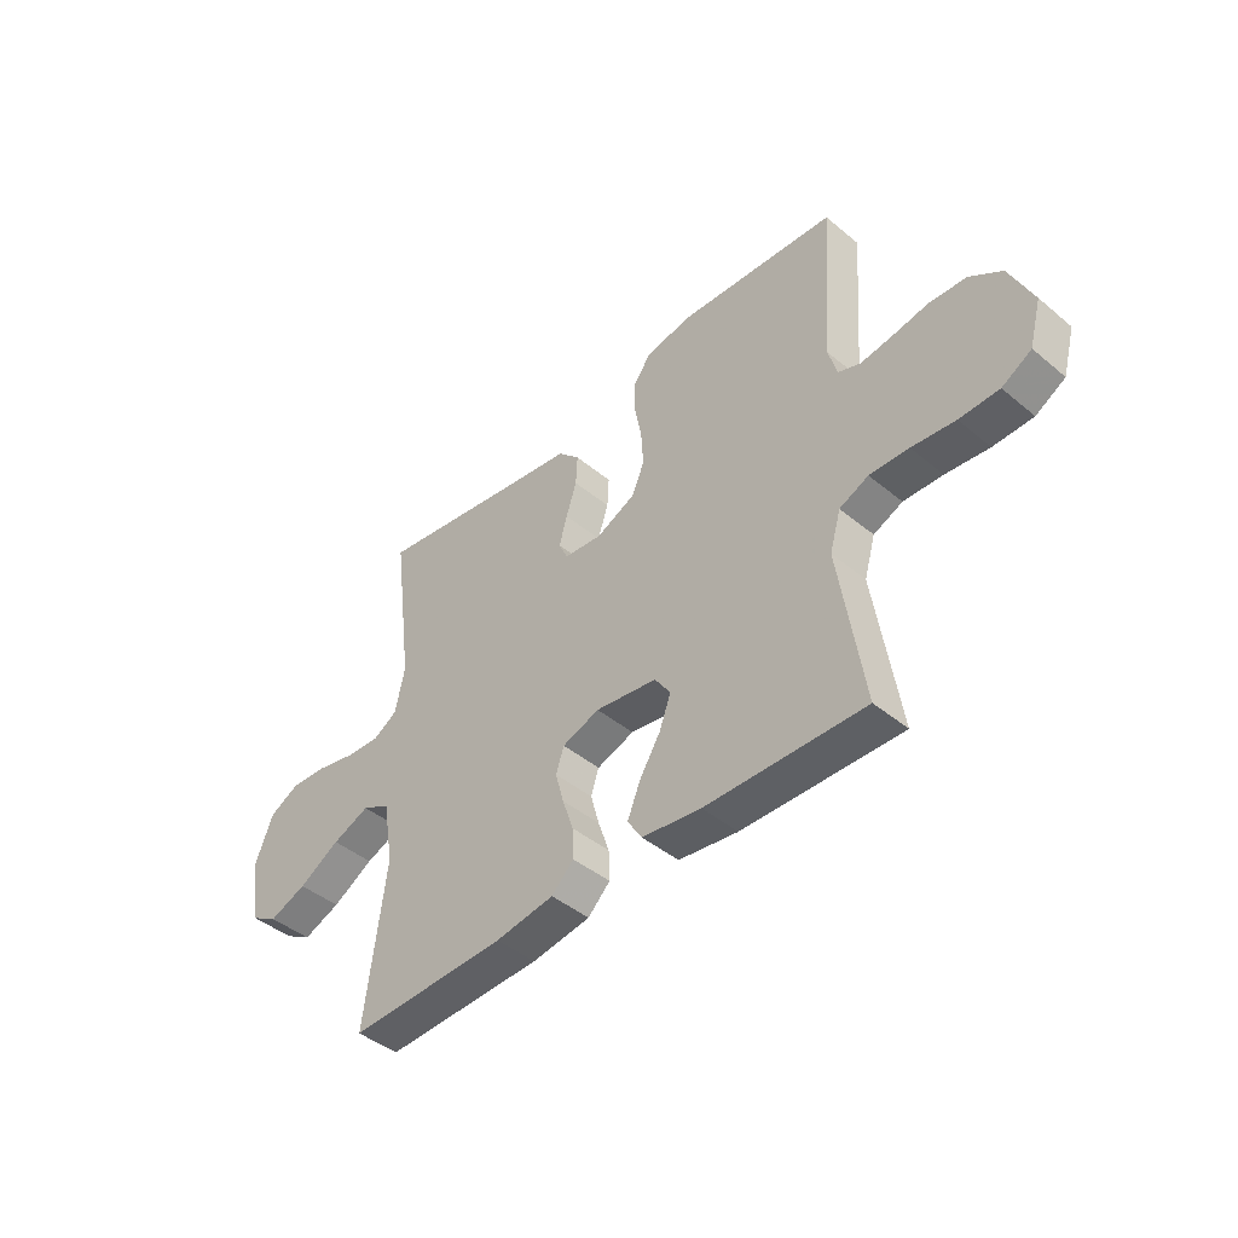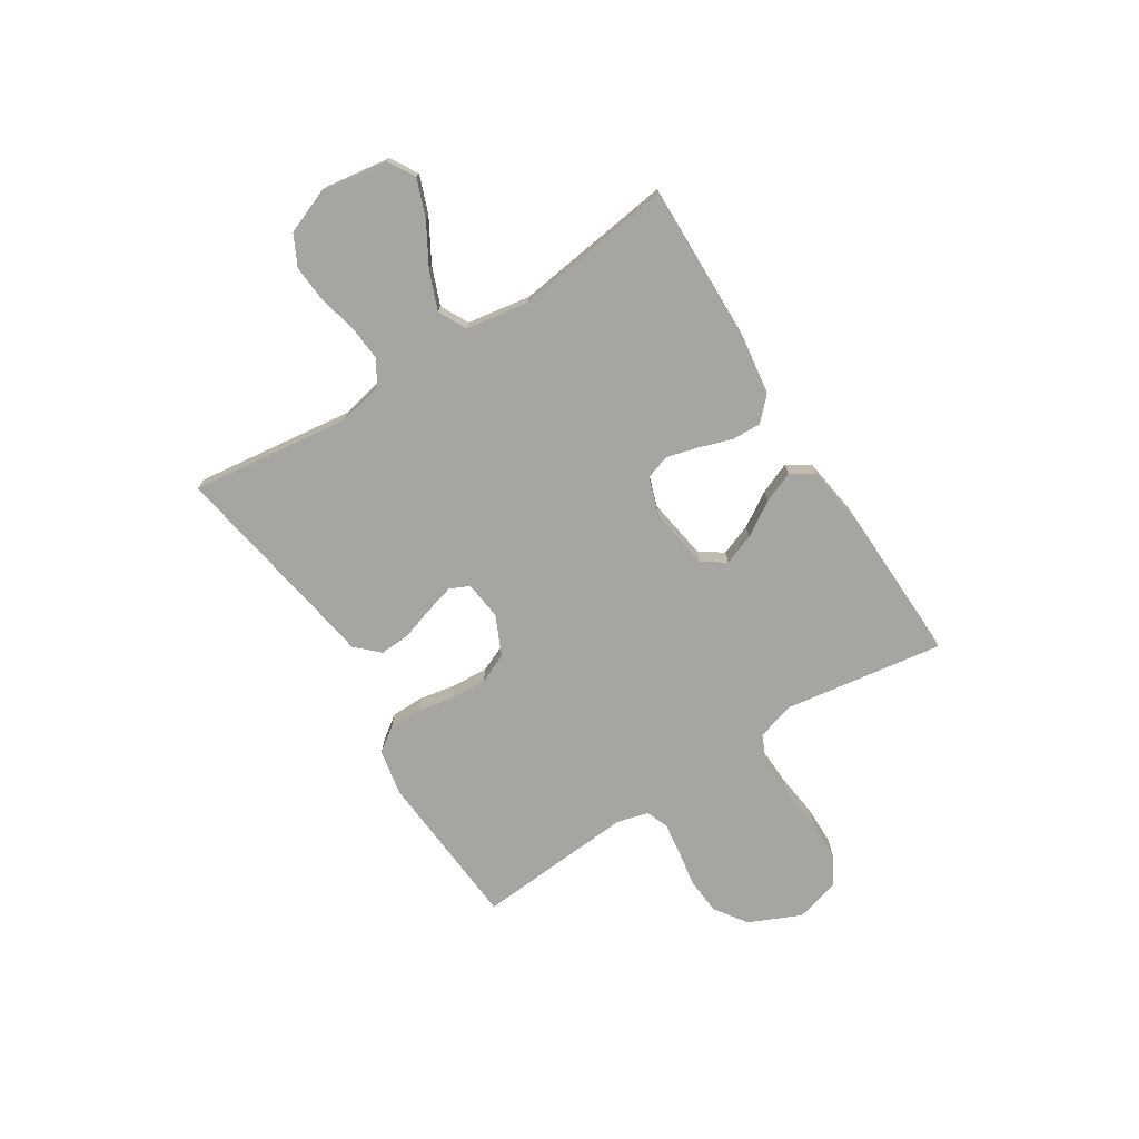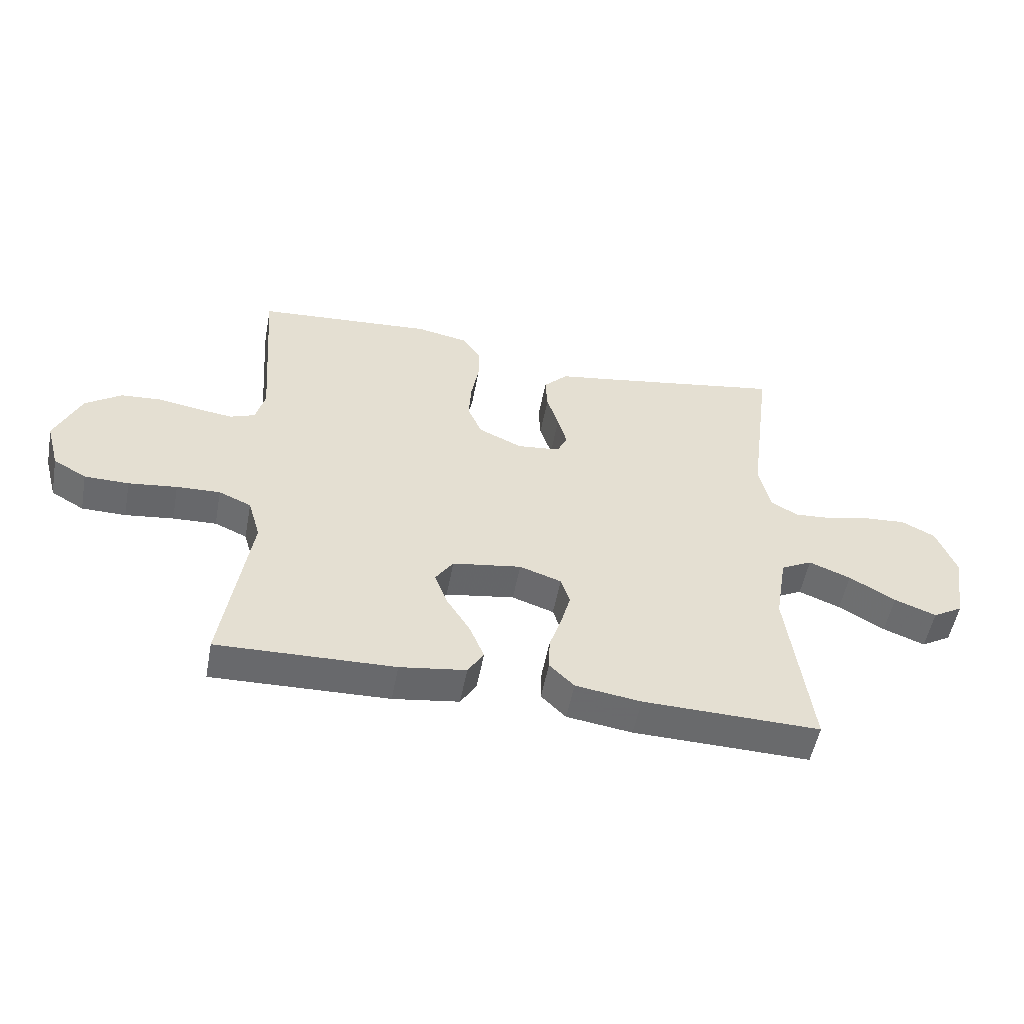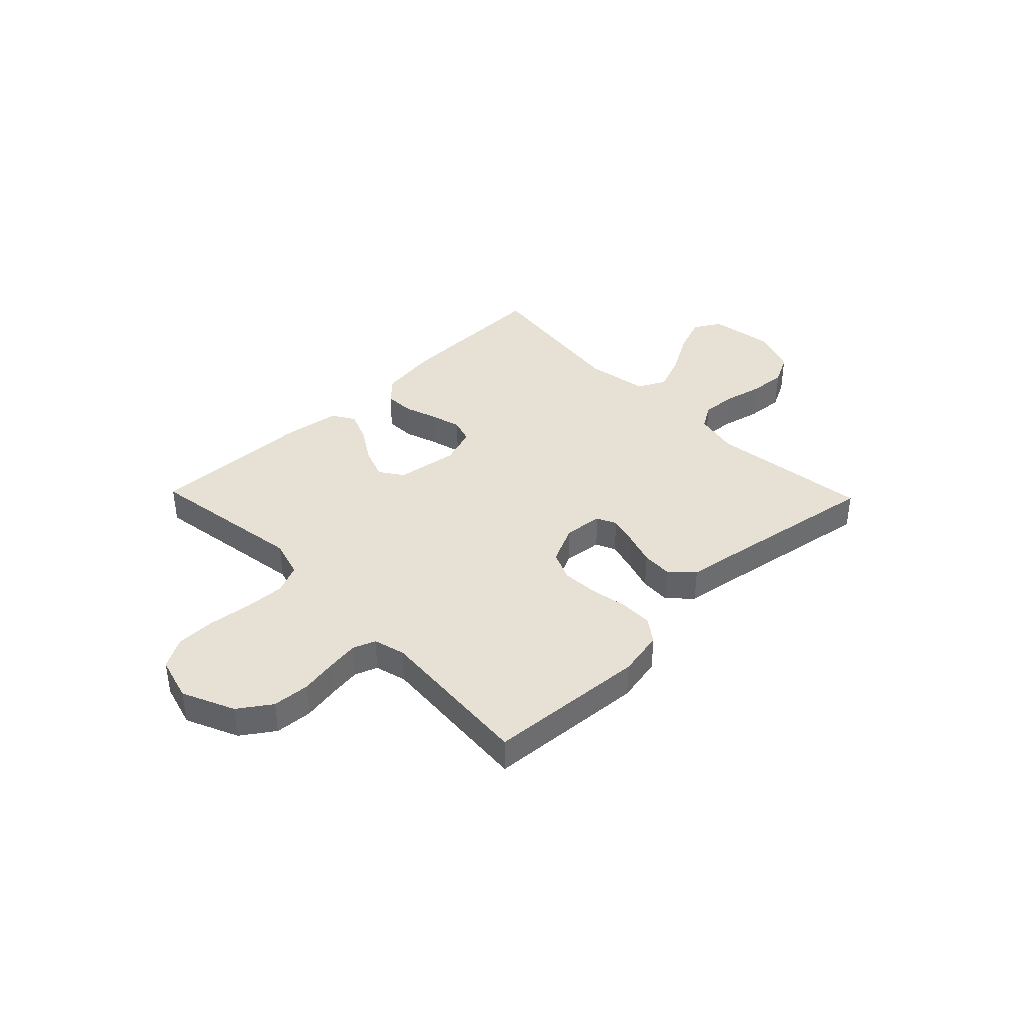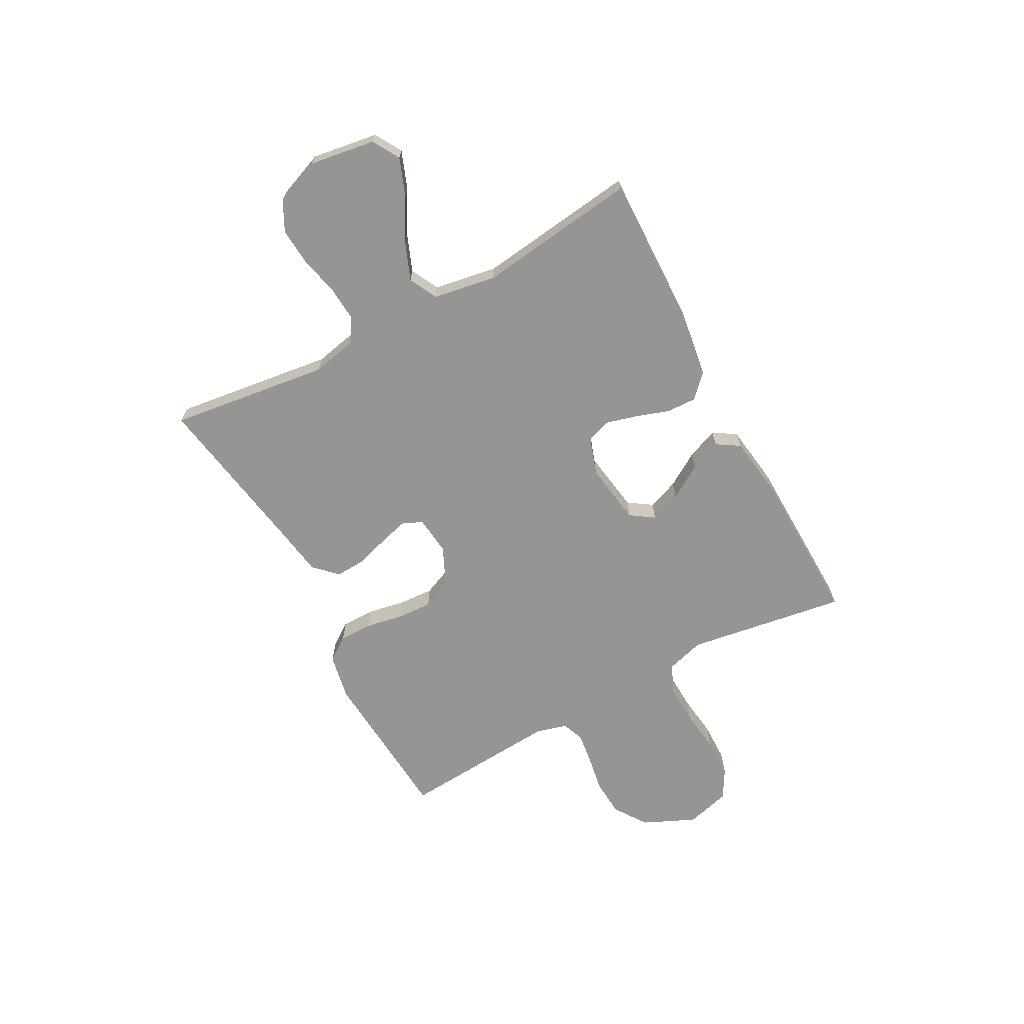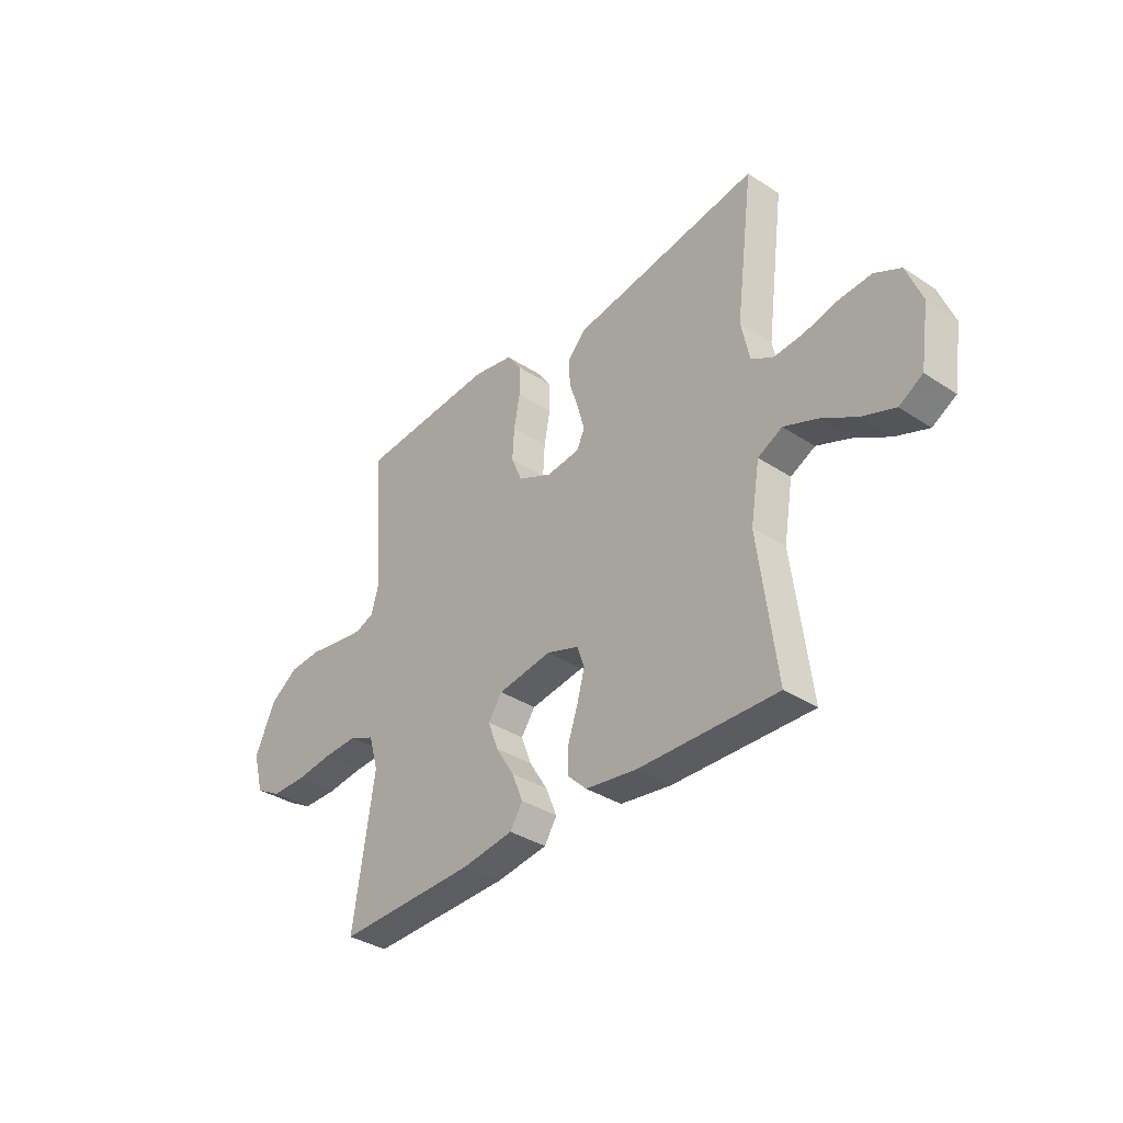
<metadata>
{"format":"obj","ext":"obj","renderer":"f3d","projection":"perspective","resolution":1024,"background":"white","views":[{"elev":-44.0,"azim":-134.1,"up":"+Z"},{"elev":-73.9,"azim":122.5,"up":"+Y"},{"elev":-52.8,"azim":-10.6,"up":"+Z"},{"elev":39.1,"azim":-44.1,"up":"+Y"},{"elev":-67.6,"azim":118.3,"up":"+Y"},{"elev":-35.7,"azim":49.2,"up":"+Z"}]}
</metadata>
<code>
v -0.5 0.07 -0.5
v -0.454 0.07 -0.2
v -0.475 0.07 -0.128
v -0.53 0.07 -0.104
v -0.604 0.07 -0.107
v -0.686 0.07 -0.117
v -0.761 0.07 -0.116
v -0.817 0.07 -0.084
v -0.84 0.07 0
v -0.796 0.07 0.098
v -0.735 0.07 0.14
v -0.665 0.07 0.145
v -0.596 0.07 0.133
v -0.536 0.07 0.125
v -0.494 0.07 0.141
v -0.478 0.07 0.2
v -0.5 0.07 0.5
v -0.2 0.07 0.522
v -0.113 0.07 0.505
v -0.081 0.07 0.46
v -0.081 0.07 0.398
v -0.094 0.07 0.328
v -0.098 0.07 0.261
v -0.074 0.07 0.205
v 0 0.07 0.171
v 0.073 0.07 0.179
v 0.09 0.07 0.216
v 0.075 0.07 0.271
v 0.055 0.07 0.333
v 0.052 0.07 0.391
v 0.093 0.07 0.433
v 0.2 0.07 0.45
v 0.5 0.07 0.5
v 0.461 0.07 0.2
v 0.479 0.07 0.115
v 0.525 0.07 0.087
v 0.591 0.07 0.092
v 0.664 0.07 0.109
v 0.734 0.07 0.114
v 0.791 0.07 0.085
v 0.824 0.07 0
v 0.805 0.07 -0.124
v 0.754 0.07 -0.154
v 0.683 0.07 -0.127
v 0.605 0.07 -0.082
v 0.534 0.07 -0.054
v 0.481 0.07 -0.081
v 0.461 0.07 -0.2
v 0.5 0.07 -0.5
v 0.2 0.07 -0.493
v 0.089 0.07 -0.477
v 0.047 0.07 -0.436
v 0.049 0.07 -0.38
v 0.07 0.07 -0.318
v 0.086 0.07 -0.259
v 0.071 0.07 -0.213
v 0 0.07 -0.189
v -0.117 0.07 -0.207
v -0.147 0.07 -0.251
v -0.125 0.07 -0.31
v -0.085 0.07 -0.374
v -0.061 0.07 -0.433
v -0.088 0.07 -0.476
v -0.2 0.07 -0.492
v -0.5 0 -0.5
v -0.454 0 -0.2
v -0.475 0 -0.128
v -0.53 0 -0.104
v -0.604 0 -0.107
v -0.686 0 -0.117
v -0.761 0 -0.116
v -0.817 0 -0.084
v -0.84 0 0
v -0.796 0 0.098
v -0.735 0 0.14
v -0.665 0 0.145
v -0.596 0 0.133
v -0.536 0 0.125
v -0.494 0 0.141
v -0.478 0 0.2
v -0.5 0 0.5
v -0.2 0 0.522
v -0.113 0 0.505
v -0.081 0 0.46
v -0.081 0 0.398
v -0.094 0 0.328
v -0.098 0 0.261
v -0.074 0 0.205
v 0 0 0.171
v 0.073 0 0.179
v 0.09 0 0.216
v 0.075 0 0.271
v 0.055 0 0.333
v 0.052 0 0.391
v 0.093 0 0.433
v 0.2 0 0.45
v 0.5 0 0.5
v 0.461 0 0.2
v 0.479 0 0.115
v 0.525 0 0.087
v 0.591 0 0.092
v 0.664 0 0.109
v 0.734 0 0.114
v 0.791 0 0.085
v 0.824 0 0
v 0.805 0 -0.124
v 0.754 0 -0.154
v 0.683 0 -0.127
v 0.605 0 -0.082
v 0.534 0 -0.054
v 0.481 0 -0.081
v 0.461 0 -0.2
v 0.5 0 -0.5
v 0.2 0 -0.493
v 0.089 0 -0.477
v 0.047 0 -0.436
v 0.049 0 -0.38
v 0.07 0 -0.318
v 0.086 0 -0.259
v 0.071 0 -0.213
v 0 0 -0.189
v -0.117 0 -0.207
v -0.147 0 -0.251
v -0.125 0 -0.31
v -0.085 0 -0.374
v -0.061 0 -0.433
v -0.088 0 -0.476
v -0.2 0 -0.492
f 64 1 2
f 63 64 2
f 62 63 2
f 61 62 2
f 60 61 2
f 59 60 2 3
f 58 59 3 4
f 57 58 4
f 52 53 54
f 51 52 54
f 50 51 54
f 49 50 54
f 48 49 54
f 47 48 54 55
f 46 47 55 56
f 43 44 45
f 42 43 45
f 41 42 45
f 40 41 45
f 39 40 45
f 38 39 45
f 37 38 45
f 36 37 45 46
f 46 56 57
f 36 46 57
f 35 36 57
f 32 33 34
f 32 34 35
f 31 32 35
f 30 31 35
f 29 30 35
f 28 29 35
f 20 21 22
f 19 20 22
f 18 19 22
f 17 18 22
f 16 17 22
f 15 16 22 23
f 14 15 23 24
f 11 12 13
f 10 11 13
f 9 10 13
f 8 9 13
f 7 8 13
f 6 7 13
f 5 6 13
f 4 5 13 14
f 14 24 25
f 4 14 25
f 57 4 25
f 27 28 35
f 26 27 35 57
f 25 26 57
f 66 65 128
f 66 128 127
f 66 127 126
f 66 126 125
f 66 125 124
f 67 66 124 123
f 68 67 123 122
f 68 122 121
f 118 117 116
f 118 116 115
f 118 115 114
f 118 114 113
f 118 113 112
f 119 118 112 111
f 120 119 111 110
f 109 108 107
f 109 107 106
f 109 106 105
f 109 105 104
f 109 104 103
f 109 103 102
f 109 102 101
f 110 109 101 100
f 121 120 110
f 121 110 100
f 121 100 99
f 98 97 96
f 99 98 96
f 99 96 95
f 99 95 94
f 99 94 93
f 99 93 92
f 86 85 84
f 86 84 83
f 86 83 82
f 86 82 81
f 86 81 80
f 87 86 80 79
f 88 87 79 78
f 77 76 75
f 77 75 74
f 77 74 73
f 77 73 72
f 77 72 71
f 77 71 70
f 77 70 69
f 78 77 69 68
f 89 88 78
f 89 78 68
f 89 68 121
f 99 92 91
f 121 99 91 90
f 121 90 89
f 1 65 66 2
f 2 66 67 3
f 3 67 68 4
f 4 68 69 5
f 5 69 70 6
f 6 70 71 7
f 7 71 72 8
f 8 72 73 9
f 9 73 74 10
f 10 74 75 11
f 11 75 76 12
f 12 76 77 13
f 13 77 78 14
f 14 78 79 15
f 15 79 80 16
f 16 80 81 17
f 17 81 82 18
f 18 82 83 19
f 19 83 84 20
f 20 84 85 21
f 21 85 86 22
f 22 86 87 23
f 23 87 88 24
f 24 88 89 25
f 25 89 90 26
f 26 90 91 27
f 27 91 92 28
f 28 92 93 29
f 29 93 94 30
f 30 94 95 31
f 31 95 96 32
f 32 96 97 33
f 33 97 98 34
f 34 98 99 35
f 35 99 100 36
f 36 100 101 37
f 37 101 102 38
f 38 102 103 39
f 39 103 104 40
f 40 104 105 41
f 41 105 106 42
f 42 106 107 43
f 43 107 108 44
f 44 108 109 45
f 45 109 110 46
f 46 110 111 47
f 47 111 112 48
f 48 112 113 49
f 49 113 114 50
f 50 114 115 51
f 51 115 116 52
f 52 116 117 53
f 53 117 118 54
f 54 118 119 55
f 55 119 120 56
f 56 120 121 57
f 57 121 122 58
f 58 122 123 59
f 59 123 124 60
f 60 124 125 61
f 61 125 126 62
f 62 126 127 63
f 63 127 128 64
f 64 128 65 1

</code>
